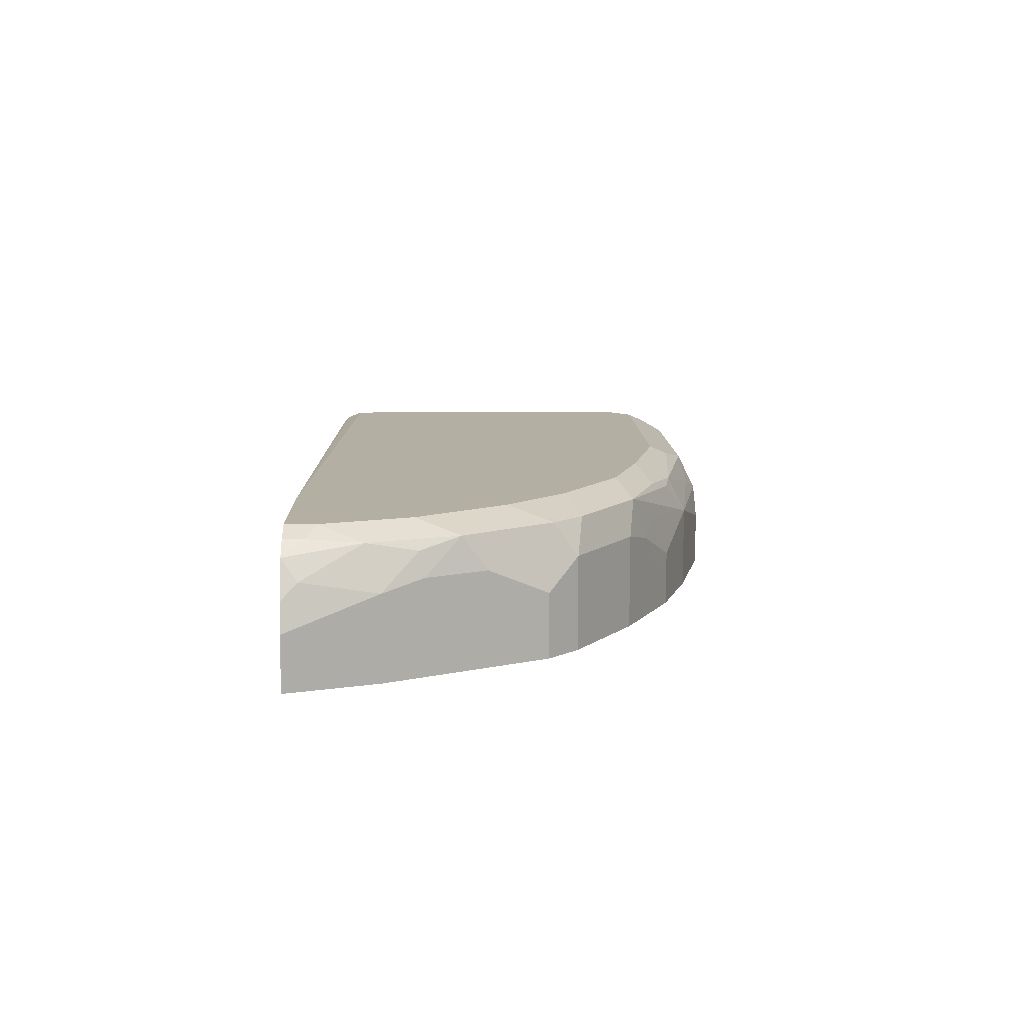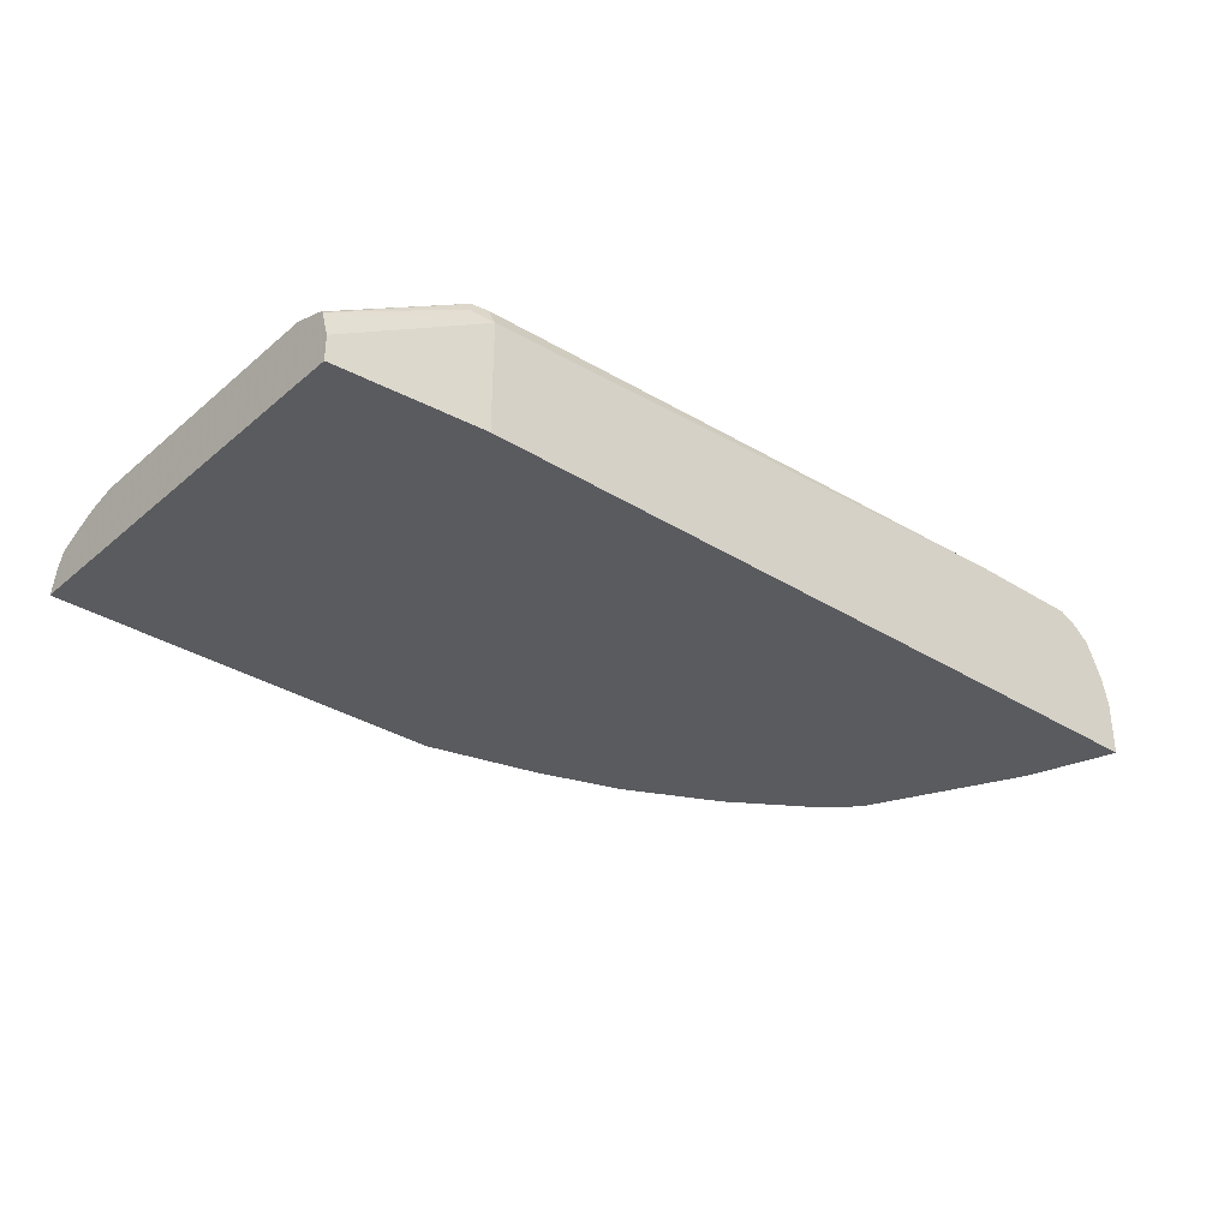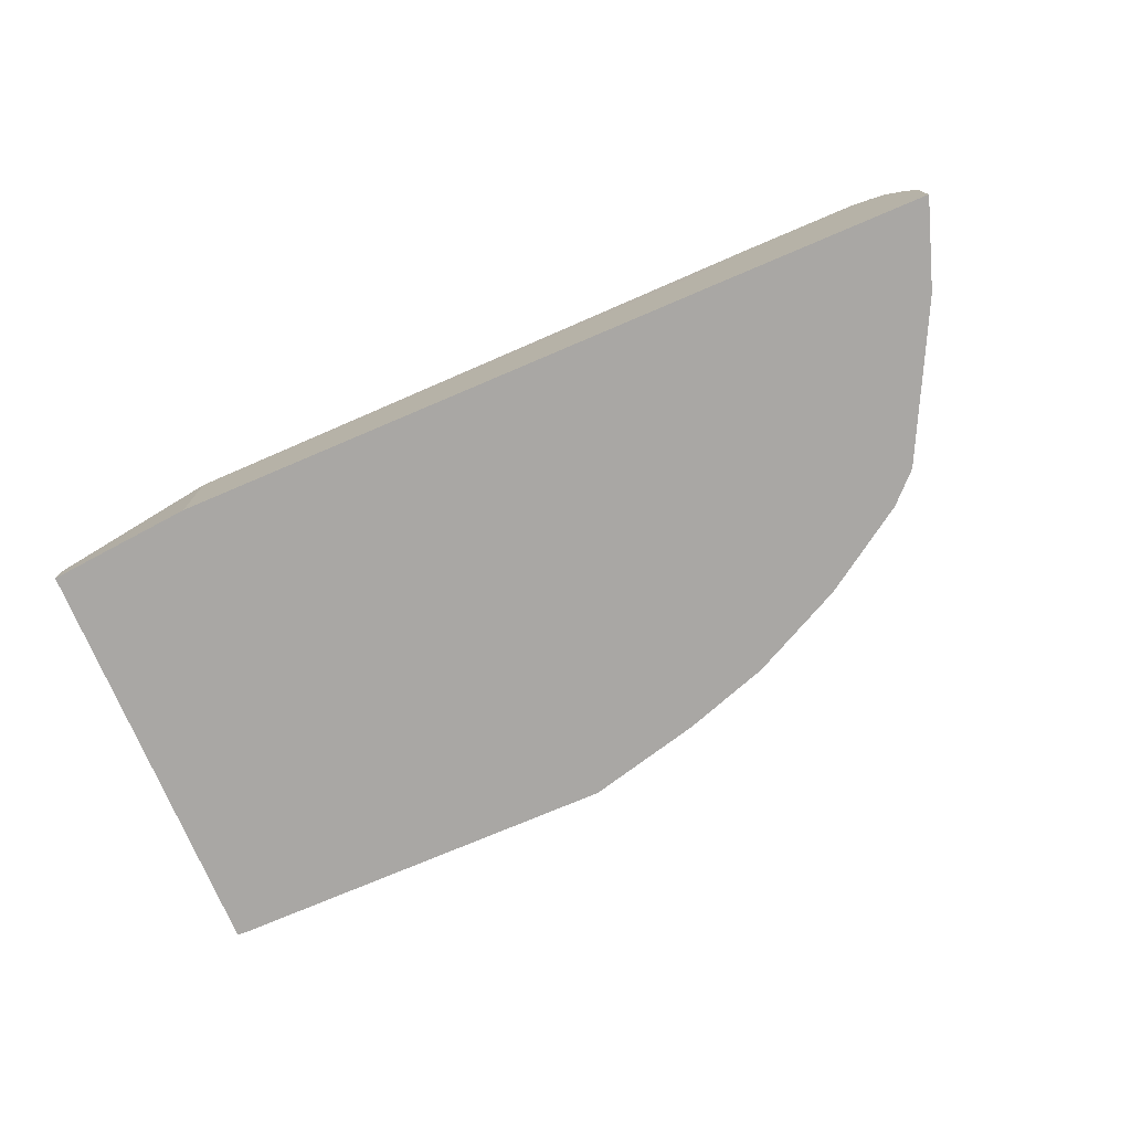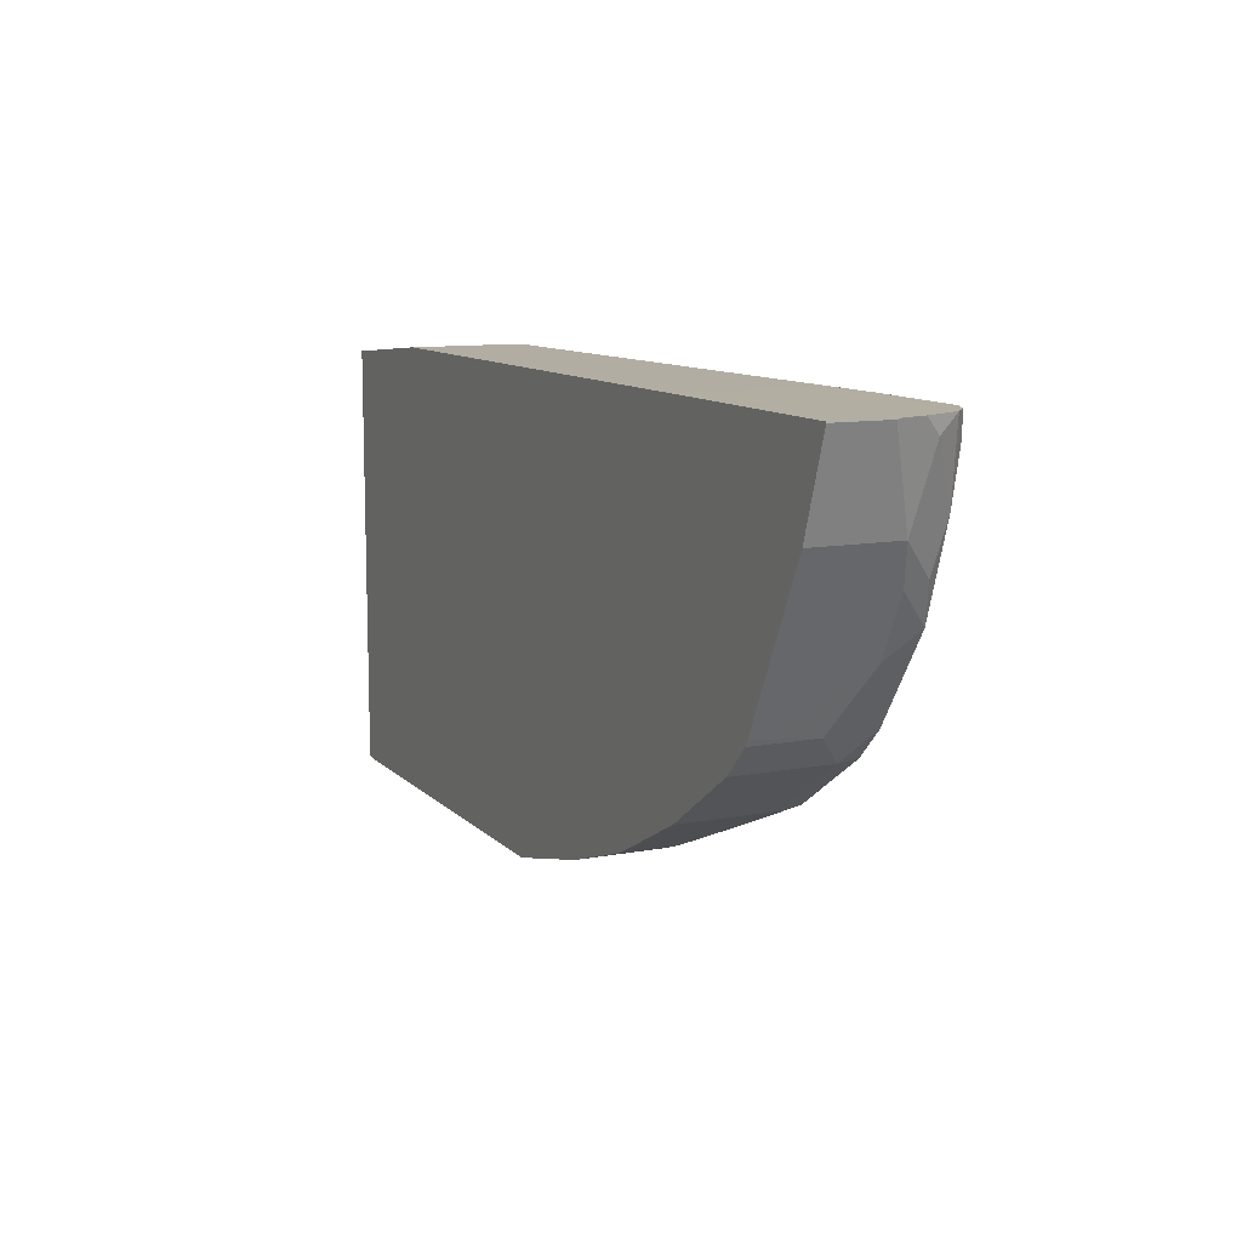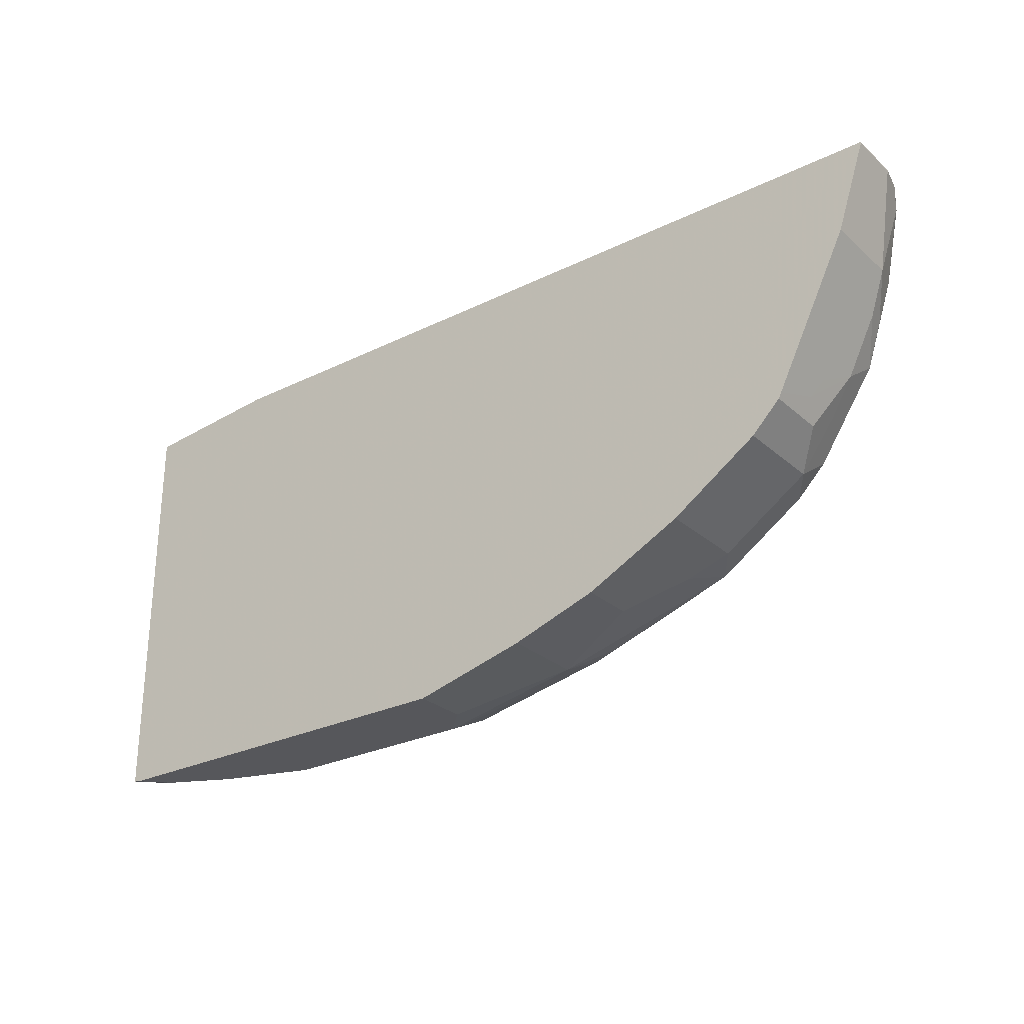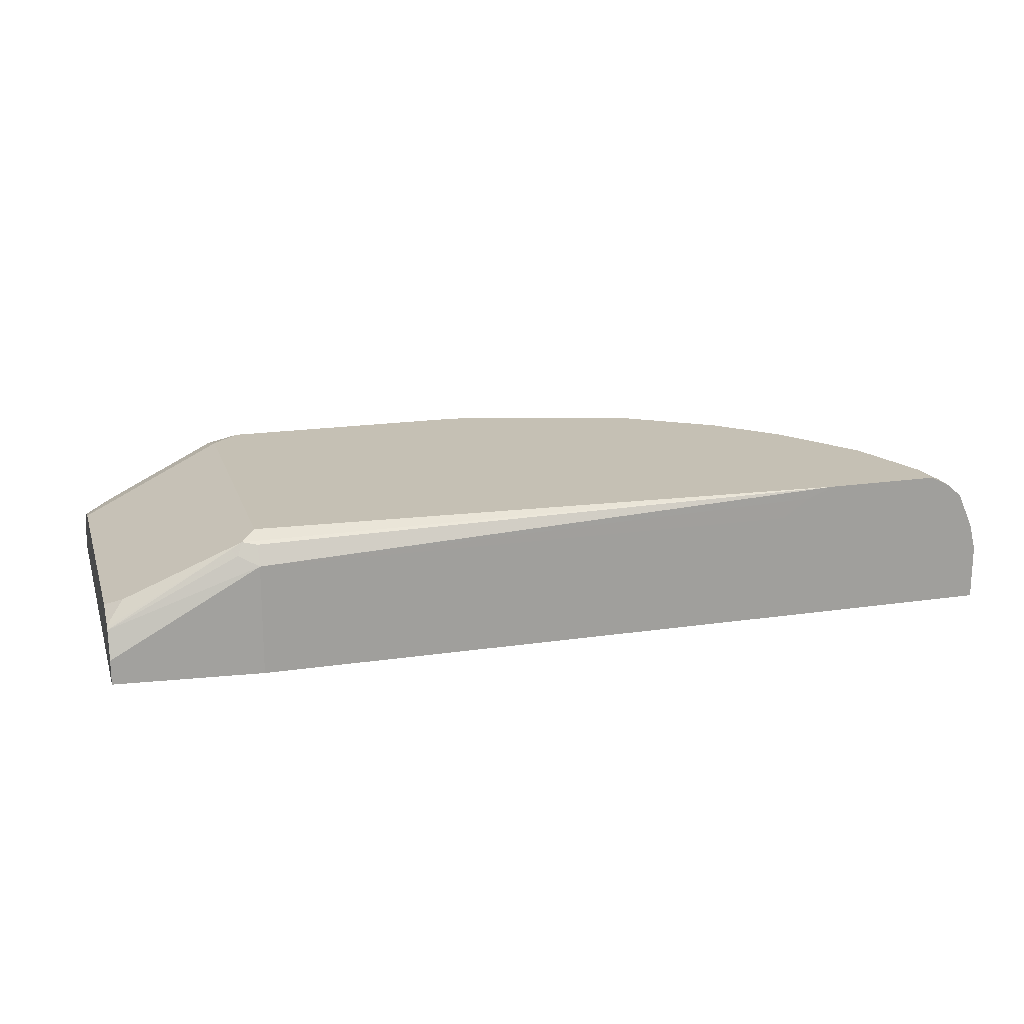
<metadata>
{"format":"obj","ext":"obj","renderer":"f3d","projection":"perspective","resolution":1024,"background":"white","views":[{"elev":11.2,"azim":88.3,"up":"+Y"},{"elev":-32.9,"azim":-41.0,"up":"+Y"},{"elev":-74.8,"azim":23.0,"up":"+Y"},{"elev":10.7,"azim":64.8,"up":"+Z"},{"elev":-27.4,"azim":37.1,"up":"+Z"},{"elev":18.2,"azim":-16.1,"up":"+Y"}]}
</metadata>
<code>
v 0.5354 0.2486 -0.4206
v 0.5354 0.2128 -0.4206
v 0.5162 0.2677 -0.4206
v 0.6118 0.2677 -0.4015
v 0.2702 0.2128 -0.4206
v 0.6118 0.2128 -0.4015
v 0.5226 0.2932 -0.4078
v 0.5449 0.2772 -0.4111
v 0.3824 0.2677 -0.4206
v 0.6182 0.2932 -0.3887
v 0.6341 0.29 -0.3856
v 0.7169 0.2963 -0.3537
v 0.6787 0.2772 -0.3728
v 0.6691 0.2486 -0.3824
v 0.2659 0.2128 -0.42
v 0.2868 0.2294 -0.4206
v 0.6691 0.2128 -0.3824
v 0.3888 0.2932 -0.4078
v 0.5545 0.3059 -0.3824
v 0.5481 0.2995 -0.3951
v 0.325 0.2486 -0.4206
v 0.376 0.2804 -0.4142
v 0.6309 0.3059 -0.3633
v 0.6596 0.2963 -0.3728
v 0.7074 0.2677 -0.3633
v 0.6883 0.3059 -0.3441
v 0.7743 0.2963 -0.3155
v 0.7328 0.274 -0.3505
v 0.6819 0.2422 -0.376
v 0.6716 0.2128 -0.3811
v 0.2659 0.2128 -0.1425
v 0.2659 0.2294 -0.416
v 0.2659 0.2299 -0.4158
v 0.2805 0.2422 -0.4142
v 0.3824 0.3059 -0.3824
v 0.3187 0.2613 -0.4142
v 0.3012 0.2581 -0.4111
v 0.3585 0.2963 -0.3919
v 0.376 0.2995 -0.3951
v 0.6908 0.2128 -0.3716
v 0.7456 0.3059 -0.3059
v 0.7838 0.3059 -0.2677
v 0.7934 0.2963 -0.2963
v 0.7902 0.274 -0.3123
v 0.7328 0.2128 -0.3505
v 0.6819 0.2128 -0.376
v 0.2659 0.2294 -0.1425
v 0.3633 0.2128 -0.1338
v 0.2659 0.239 -0.4111
v 0.3609 0.3011 -0.3824
v 0.3633 0.3059 -0.3633
v 0.282 0.2581 -0.3919
v 0.8221 0.3059 -0.2103
v 0.8317 0.2963 -0.239
v 0.8126 0.2772 -0.2772
v 0.7902 0.2128 -0.3123
v 0.8093 0.2549 -0.2931
v 0.3633 0.2868 -0.1338
v 0.2659 0.2482 -0.1486
v 0.7278 0.2128 -0.1332
v 0.2659 0.244 -0.4015
v 0.325 0.2868 -0.3633
v 0.2844 0.2629 -0.3824
v 0.3633 0.3059 -0.153
v 0.2659 0.2524 -0.3824
v 0.8412 0.3059 -0.153
v 0.8508 0.2963 -0.1816
v 0.8444 0.29 -0.2135
v 0.8476 0.274 -0.2167
v 0.8285 0.274 -0.2549
v 0.8093 0.2128 -0.2931
v 0.8157 0.2422 -0.2804
v 0.8113 0.2128 -0.2893
v 0.7278 0.2861 -0.1332
v 0.7458 0.2988 -0.1332
v 0.7647 0.3059 -0.1332
v 0.3633 0.2995 -0.1402
v 0.3537 0.3011 -0.1434
v 0.3506 0.2932 -0.1402
v 0.2659 0.2497 -0.15
v 0.8795 0.2128 -0.1332
v 0.3123 0.2804 -0.3633
v 0.3155 0.282 -0.1625
v 0.325 0.2868 -0.1721
v 0.2659 0.2562 -0.3671
v 0.2659 0.2572 -0.3633
v 0.8412 0.3059 -0.1332
v 0.854 0.2995 -0.1466
v 0.8643 0.2907 -0.1332
v 0.8699 0.2772 -0.1434
v 0.8603 0.2677 -0.1912
v 0.8437 0.2128 -0.2244
v 0.8221 0.2486 -0.2677
v 0.8221 0.2128 -0.2677
v 0.2773 0.2629 -0.1625
v 0.2659 0.2503 -0.1512
v 0.8795 0.2128 -0.1338
v 0.8795 0.2486 -0.1332
v 0.2659 0.2572 -0.1721
v 0.854 0.2995 -0.1332
v 0.875 0.267 -0.1332
v 0.8795 0.2486 -0.1338
v 0.8603 0.2128 -0.1912
v 0.8788 0.2517 -0.1332
f 52 65 63
f 53 66 54
f 54 69 70
f 54 66 67
f 54 67 68
f 54 68 91
f 54 91 69
f 52 61 65
f 51 84 64
f 51 62 84
f 57 73 71
f 55 70 57
f 57 70 72
f 57 72 73
f 58 74 75
f 58 75 76
f 58 76 77
f 58 77 78
f 50 63 62
f 58 78 79
f 58 79 59
f 54 70 55
f 50 52 63
f 37 52 38
f 49 61 52
f 29 46 30
f 59 79 78
f 31 48 58
f 31 58 47
f 33 49 34
f 34 49 37
f 34 37 36
f 35 39 50
f 35 50 51
f 37 49 52
f 50 62 51
f 38 52 50
f 42 53 54
f 42 54 43
f 43 54 55
f 43 55 44
f 44 55 57
f 44 57 71
f 44 71 56
f 47 58 59
f 48 60 74
f 48 74 58
f 38 50 39
f 59 78 80
f 78 96 80
f 60 98 104
f 72 93 73
f 73 93 94
f 76 78 77
f 78 83 95
f 78 95 96
f 81 97 102
f 81 102 98
f 82 86 83
f 83 86 99
f 83 99 95
f 70 92 93
f 88 100 89
f 90 101 102
f 90 102 91
f 91 102 97
f 91 97 103
f 91 103 92
f 92 94 93
f 95 99 96
f 98 102 104
f 101 104 102
f 29 40 46
f 89 101 90
f 70 93 72
f 69 92 70
f 69 91 92
f 60 104 101
f 60 101 89
f 60 89 100
f 60 100 87
f 60 87 76
f 60 76 75
f 60 75 74
f 62 82 83
f 62 83 84
f 62 63 82
f 63 65 85
f 63 85 86
f 63 86 82
f 64 84 83
f 64 83 78
f 64 78 76
f 66 87 100
f 66 100 88
f 66 88 67
f 67 88 89
f 67 89 90
f 67 90 68
f 68 90 91
f 60 81 98
f 28 45 40
f 15 47 59
f 28 44 56
f 3 7 8
f 3 8 4
f 3 9 22
f 3 22 18
f 3 18 7
f 4 10 11
f 4 11 12
f 4 12 13
f 4 13 14
f 4 14 17
f 4 17 6
f 4 8 10
f 5 15 16
f 7 18 35
f 7 35 19
f 7 19 20
f 7 20 10
f 7 10 8
f 9 21 22
f 10 19 23
f 10 23 24
f 2 15 5
f 2 31 15
f 2 48 31
f 2 60 48
f 1 2 5
f 1 5 16
f 1 16 21
f 1 21 9
f 1 9 3
f 1 3 4
f 1 4 6
f 1 6 2
f 2 6 17
f 2 17 30
f 10 24 11
f 2 30 46
f 2 40 45
f 2 45 56
f 2 56 71
f 2 71 73
f 2 73 94
f 28 56 45
f 2 92 103
f 2 103 97
f 2 97 81
f 2 81 60
f 2 46 40
f 10 20 19
f 2 94 92
f 12 25 13
f 18 22 36
f 18 36 37
f 18 37 38
f 18 38 39
f 18 39 35
f 19 35 51
f 19 51 64
f 19 64 76
f 19 76 87
f 19 87 66
f 16 34 21
f 19 66 53
f 19 42 41
f 19 26 23
f 21 34 36
f 21 36 22
f 25 40 29
f 25 28 40
f 27 41 42
f 27 42 43
f 27 43 44
f 11 24 12
f 19 53 42
f 16 33 34
f 19 41 26
f 15 32 16
f 12 24 23
f 16 32 33
f 12 23 26
f 12 26 41
f 12 41 27
f 12 27 44
f 12 28 25
f 13 25 14
f 14 25 29
f 14 29 30
f 14 30 17
f 12 44 28
f 15 59 80
f 15 80 96
f 15 96 99
f 15 99 86
f 15 86 85
f 15 85 65
f 15 65 61
f 15 61 49
f 15 31 47
f 15 33 32
f 15 49 33

</code>
